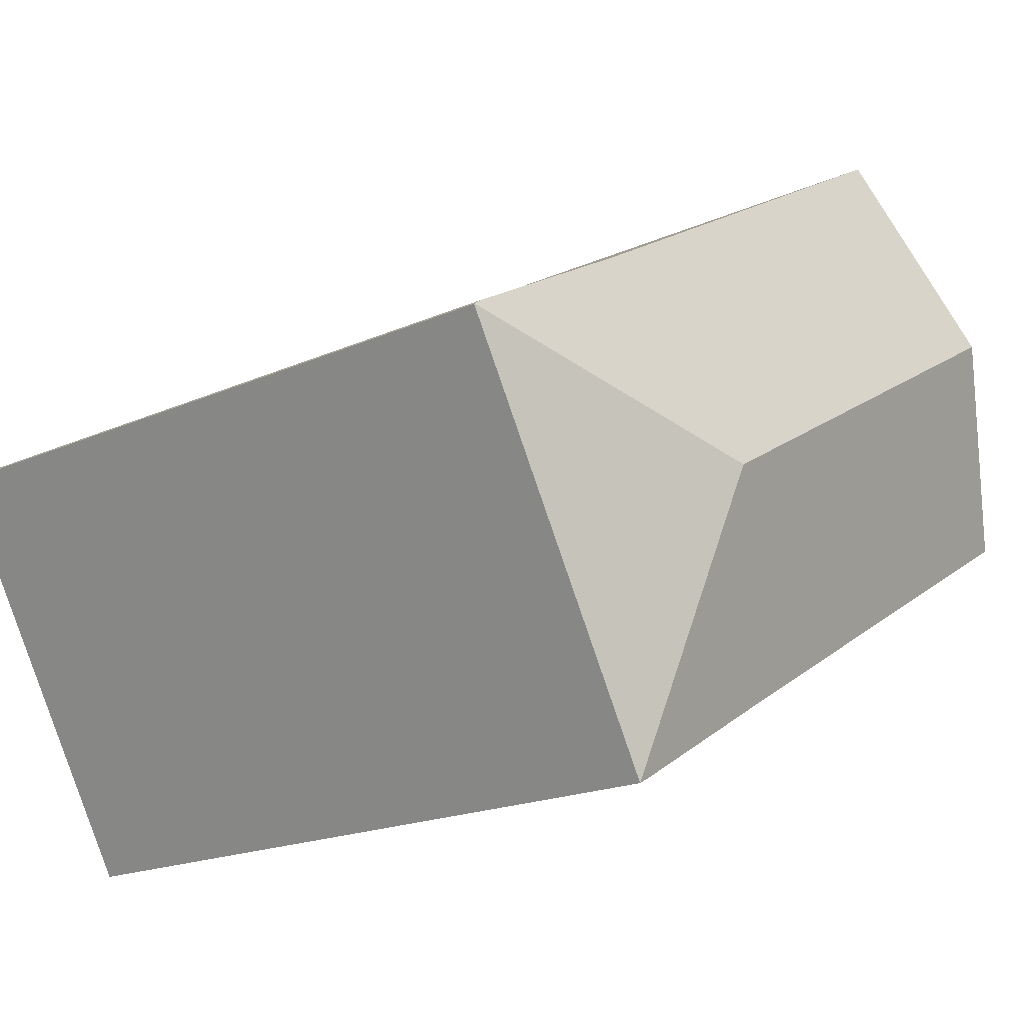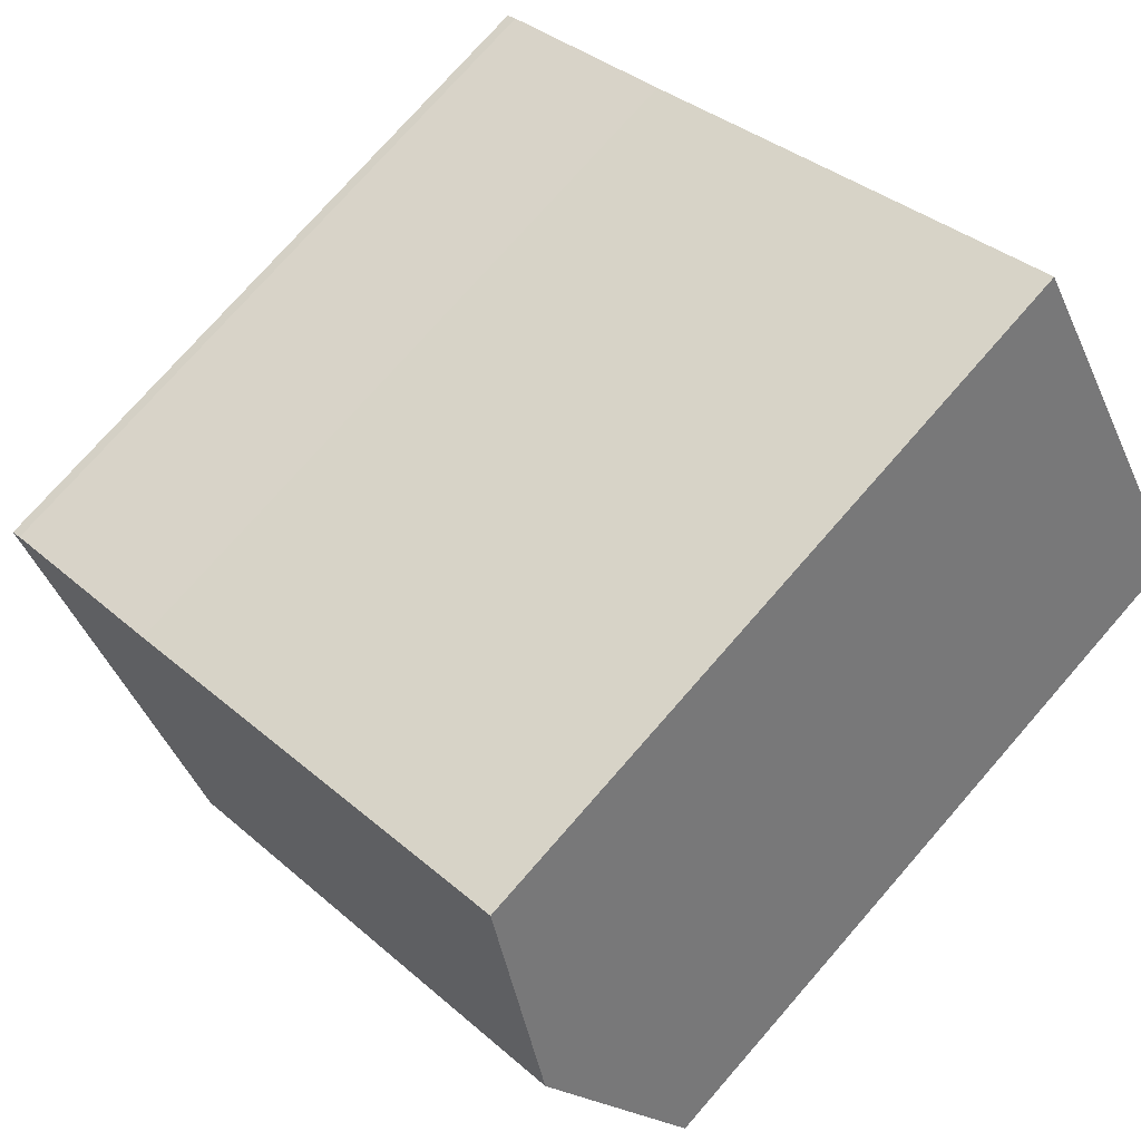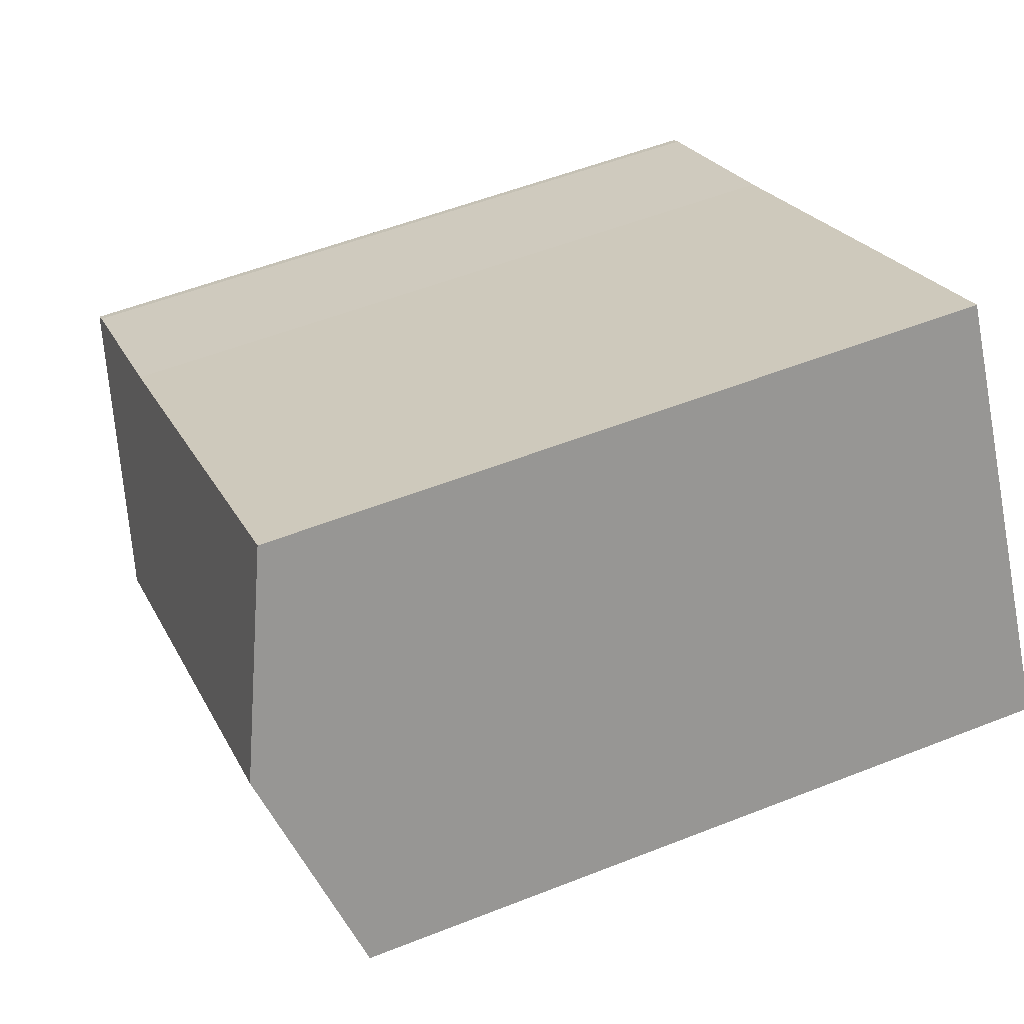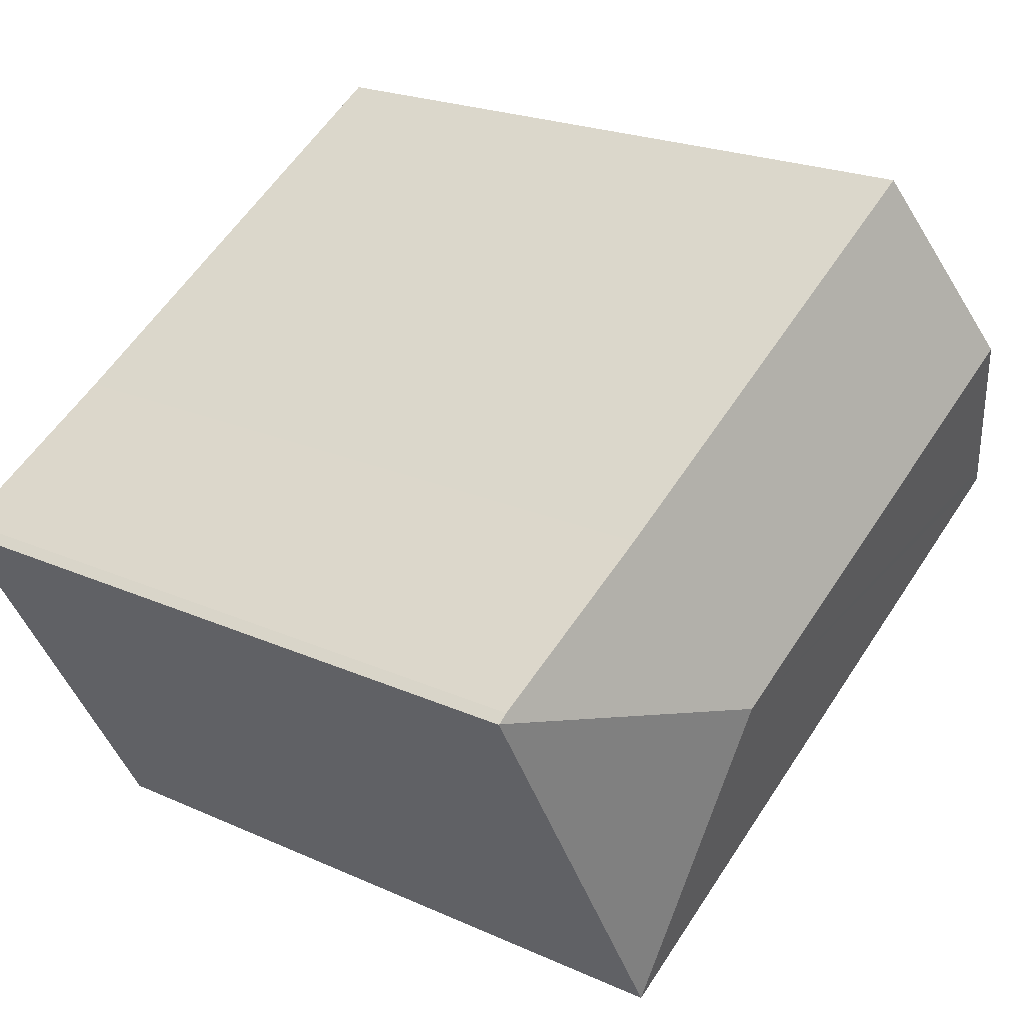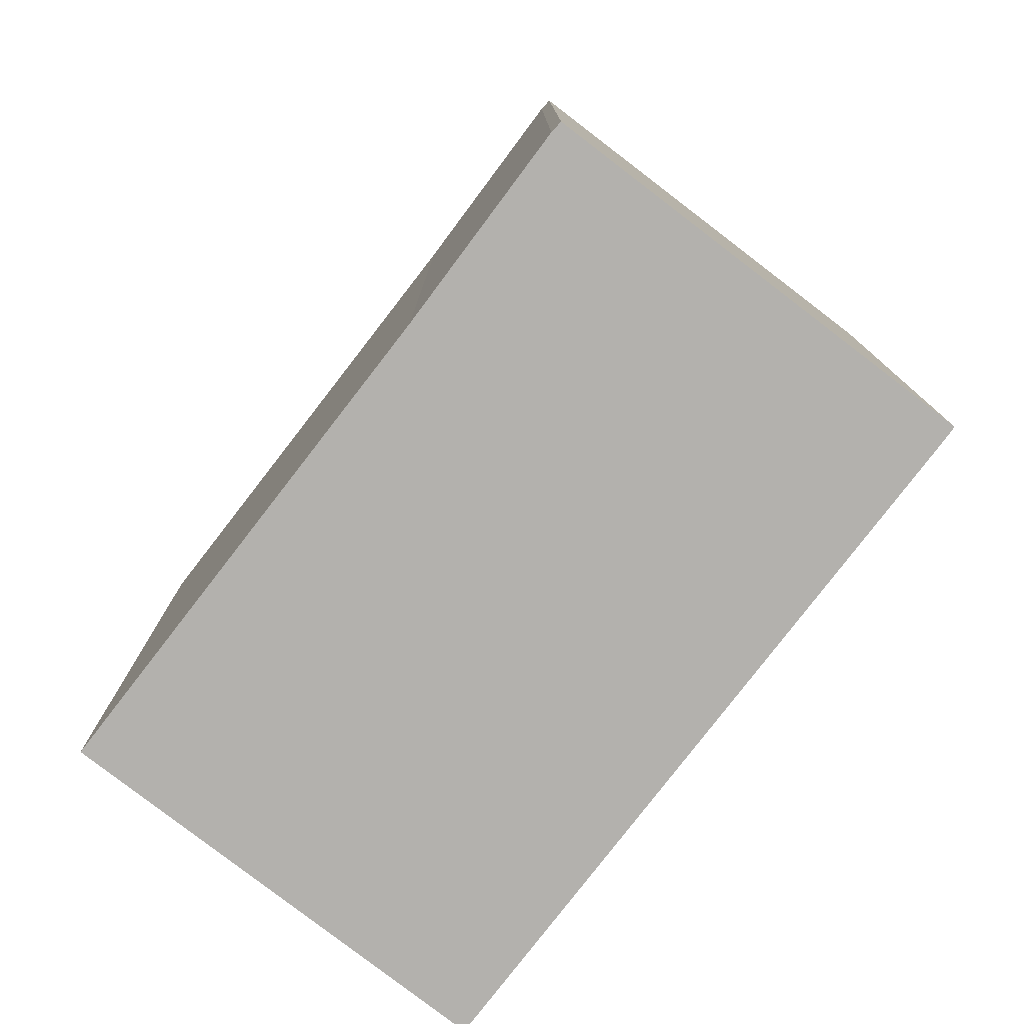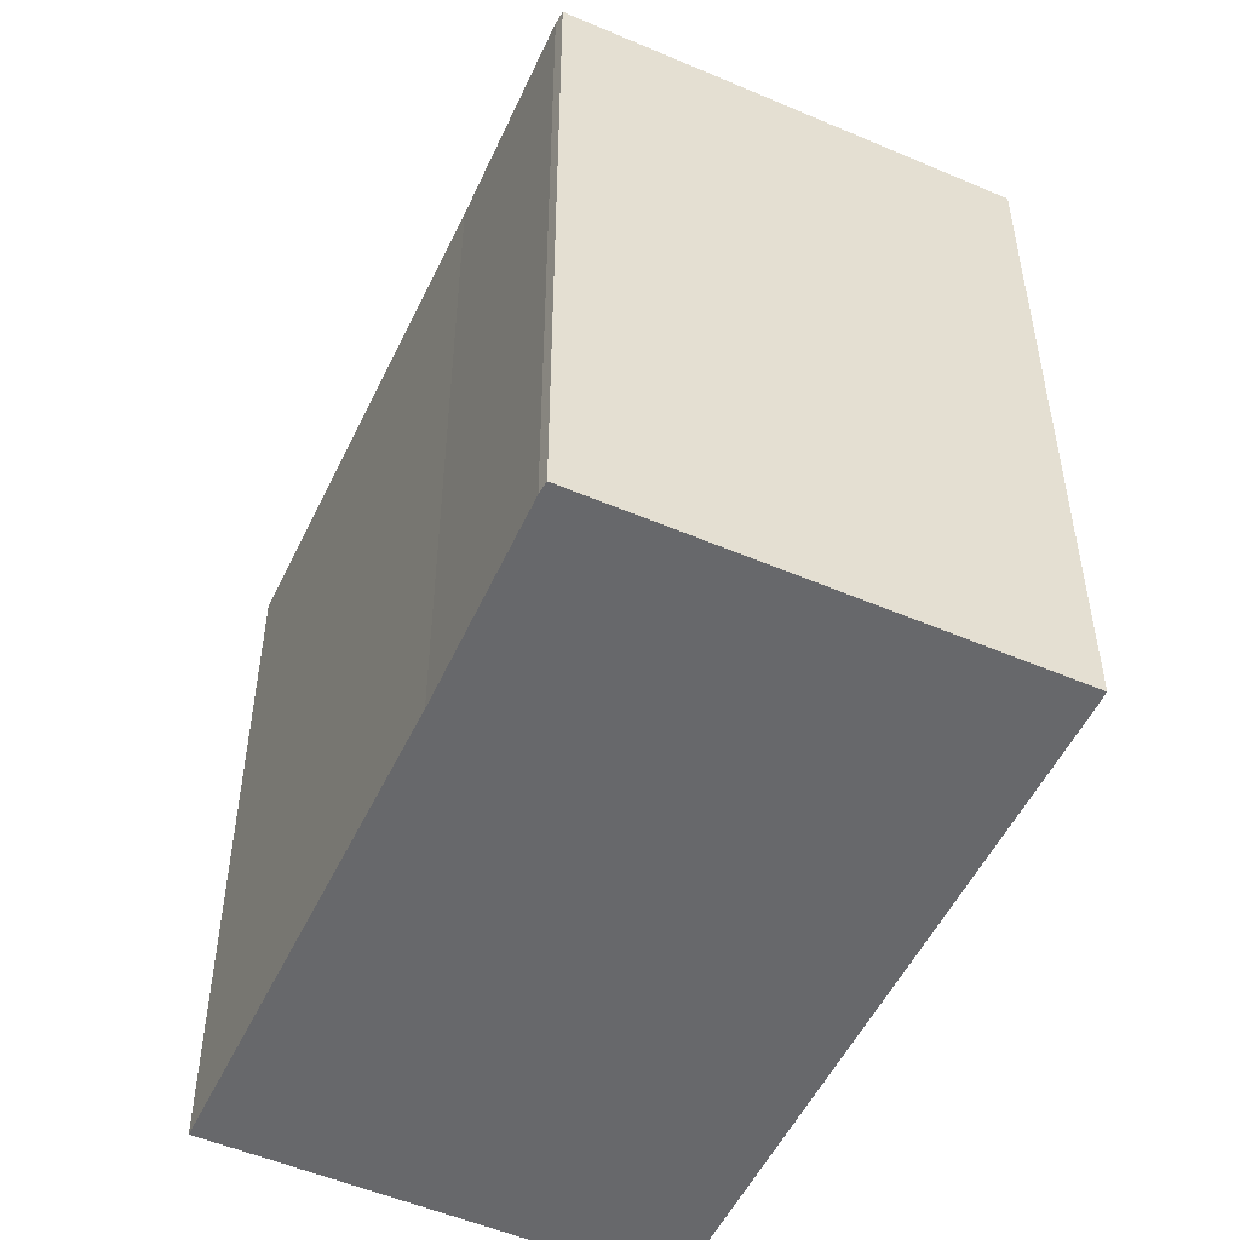
<metadata>
{"format":"obj","ext":"obj","renderer":"f3d","projection":"perspective","resolution":1024,"background":"white","views":[{"elev":-18.4,"azim":131.0,"up":"+Z"},{"elev":75.8,"azim":-138.8,"up":"+Z"},{"elev":53.6,"azim":-112.9,"up":"+Z"},{"elev":21.5,"azim":128.7,"up":"+Z"},{"elev":-79.2,"azim":82.5,"up":"+Y"},{"elev":-52.3,"azim":95.1,"up":"+Y"}]}
</metadata>
<code>
v  17 24.29 -1.808
v  26.49 22.3 0.721
v  19.56 22.3 -11.32
v  26.47 22.3 0.732
v  19.16 22.3 -11.11
v  13.53 22.31 -7.807
v  0 22.3 1.366e-15
v  0.255 22.45 0.438
v  3.498 24.29 6.009
v  6.979 22.31 11.99
v  20.43 22.32 4.152
v  26.16 22.3 0.949
v  19.56 6.934e-16 -11.32
v  19.16 6.802e-16 -11.11
v  0 0 0
v  13.53 4.78e-16 -7.807
v  0.255 -2.682e-17 0.438
v  3.498 -3.679e-16 6.009
v  6.979 -7.341e-16 11.99
v  20.43 -2.542e-16 4.152
v  26.16 -5.811e-17 0.949
v  26.49 -4.415e-17 0.721
v  26.47 -4.482e-17 0.732
g defaultobject
f 1 2 3
f 1 4 2
f 5 1 3
f 1 5 6
f 1 6 7
f 1 7 8
f 1 8 9
f 10 1 9
f 1 10 11
f 1 11 4
f 4 11 12
f 13 5 3
f 5 13 14
f 14 6 5
f 6 14 7
f 7 14 15
f 15 14 16
f 15 8 7
f 8 15 9
f 9 15 10
f 10 15 17
f 10 17 18
f 10 18 19
f 10 20 11
f 20 10 19
f 20 12 11
f 12 20 21
f 12 2 4
f 2 12 21
f 2 21 22
f 22 21 23
f 2 13 3
f 13 2 22
f 16 17 15
f 17 16 18
f 18 16 19
f 19 16 14
f 19 14 13
f 19 13 20
f 20 13 22
f 20 22 23
f 20 23 21

</code>
